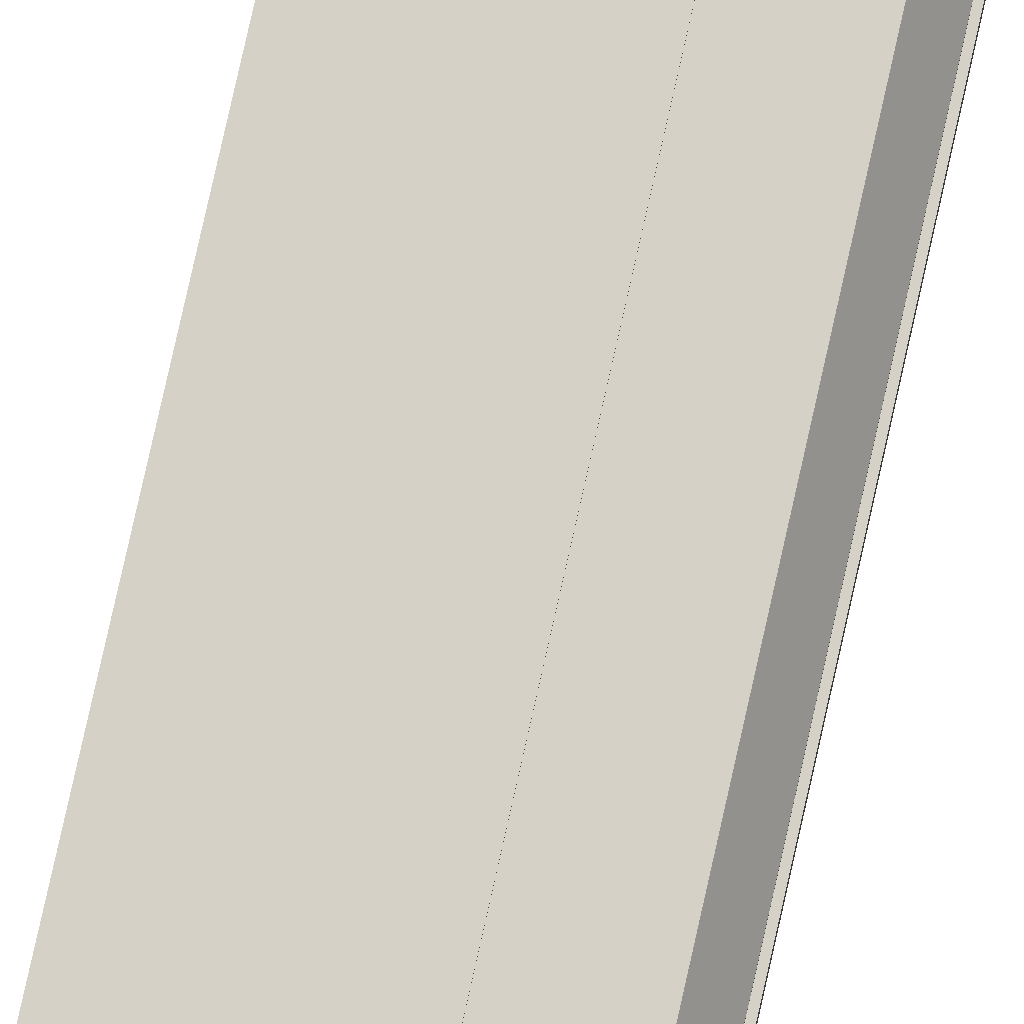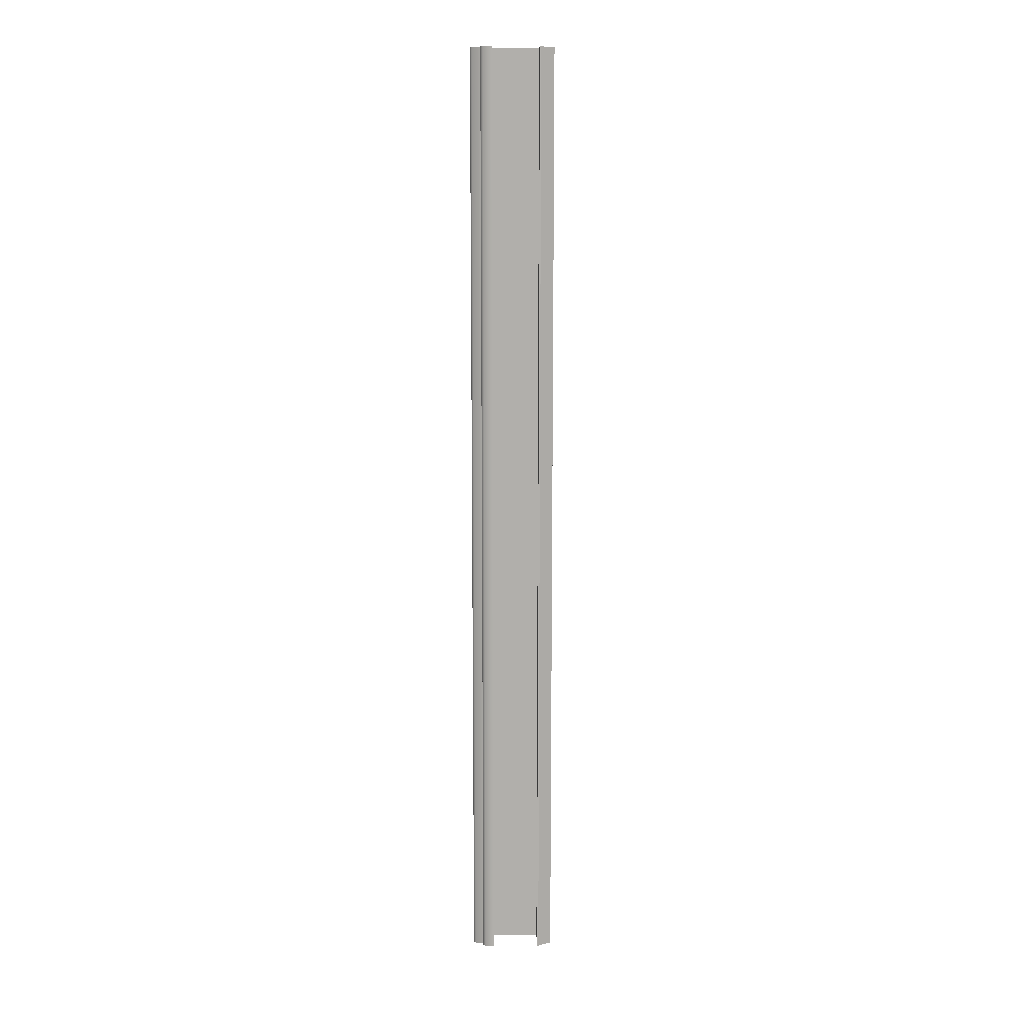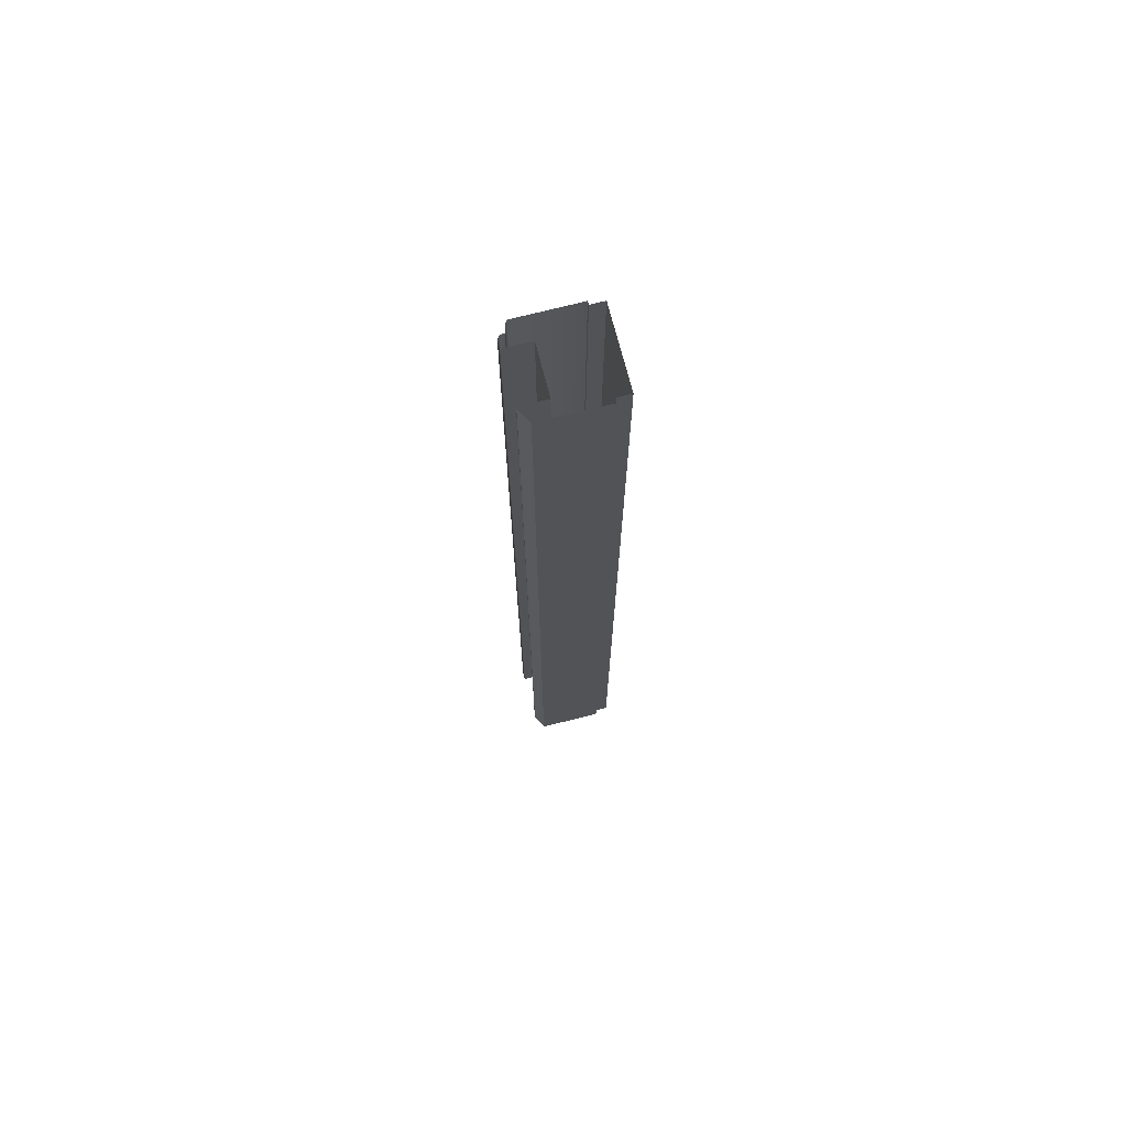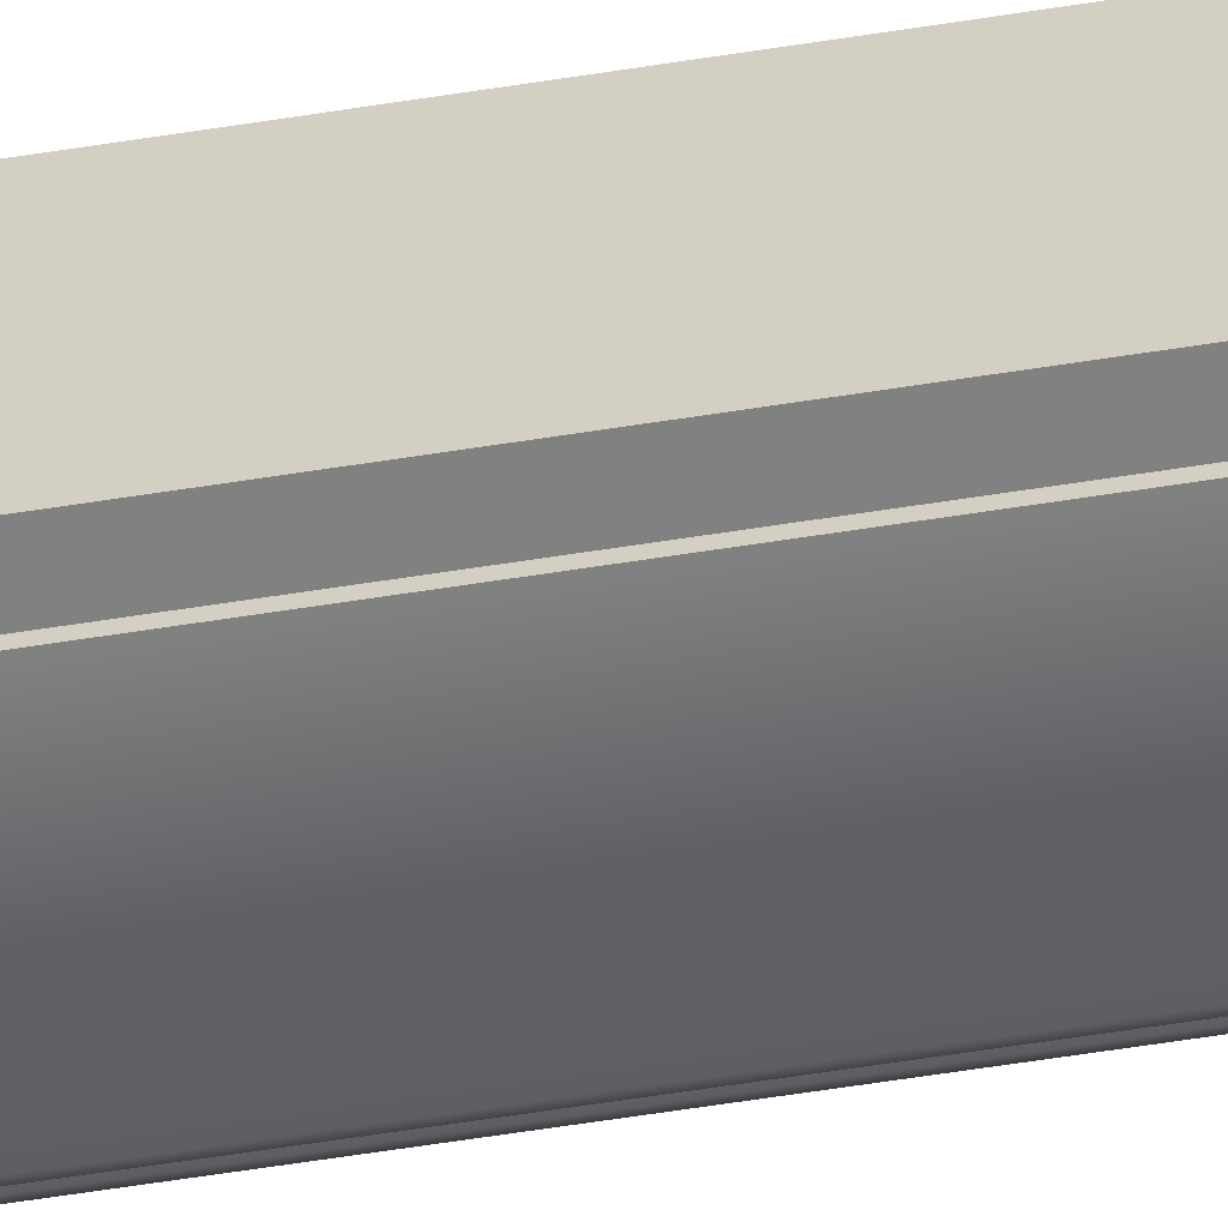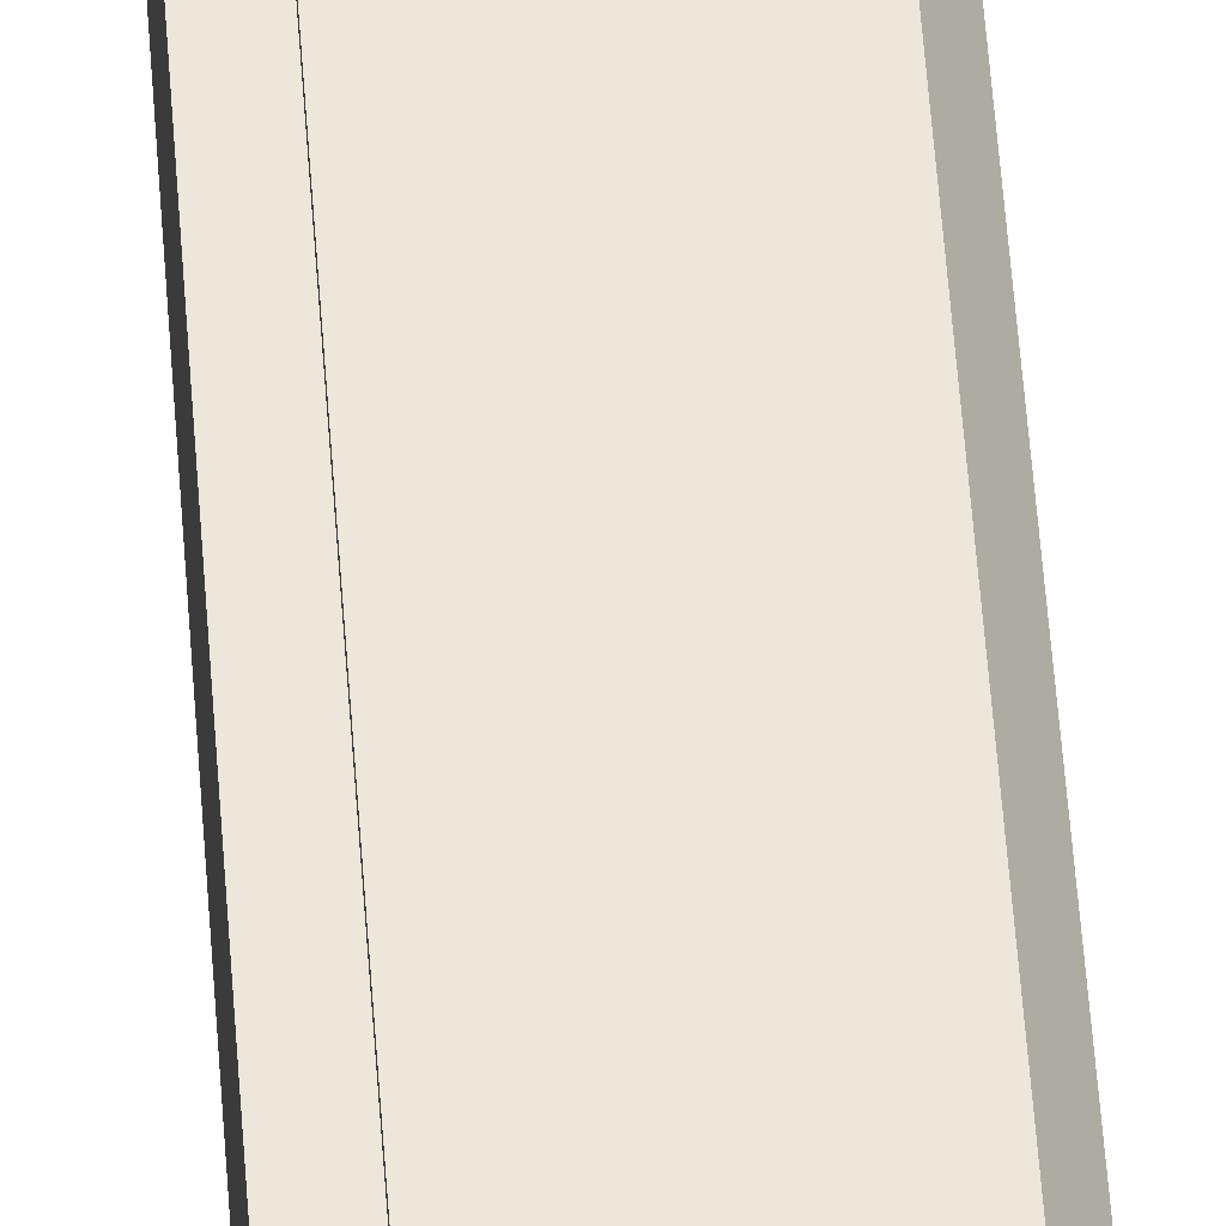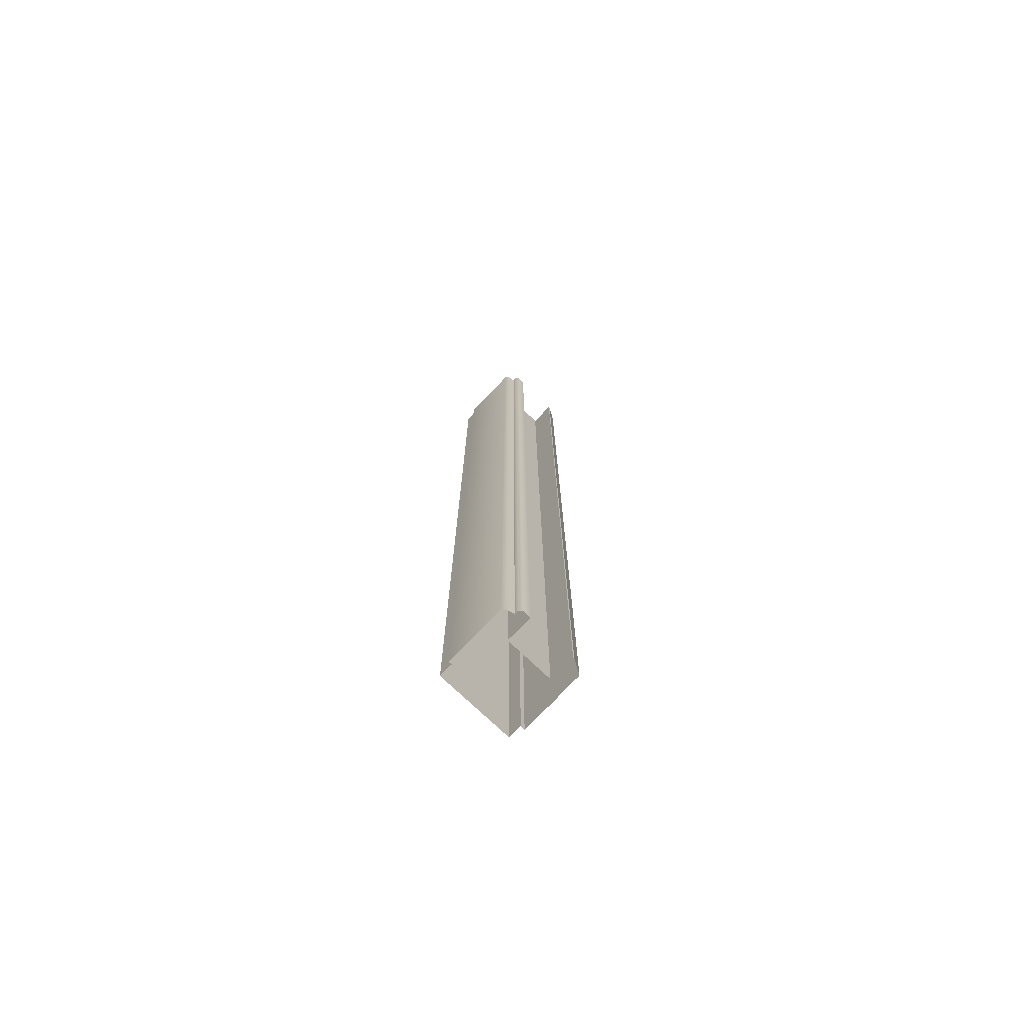
<metadata>
{"format":"obj","ext":"obj","renderer":"f3d","projection":"perspective","resolution":1024,"background":"white","views":[{"elev":78.7,"azim":-167.4,"up":"+Z"},{"elev":11.9,"azim":-90.7,"up":"+Y"},{"elev":71.9,"azim":-14.4,"up":"+Y"},{"elev":-60.5,"azim":99.2,"up":"+Z"},{"elev":51.6,"azim":176.1,"up":"+Z"},{"elev":-74.5,"azim":-133.8,"up":"+Y"}]}
</metadata>
<code>
o TF_CR1/TF_CR/mesh233/mesh233-geometry#mesh233-geometry
v 0.5314 0.7156 0.04516
v 0.536 0.144 0.05314
v 0.536 0.7156 0.05314
v 0.5314 0.144 0.04516
v 0.551 0.7156 0.05314
v 0.5314 0.7156 0.04434
v 0.551 0.144 0.05314
v 0.5314 0.144 0.04434
v 0.551 0.144 0.05346
v 0.5469 0.144 0.04434
v 0.551 0.7156 0.05346
v 0.5469 0.7156 0.04434
v 0.5743 0.7156 0.05346
v 0.5469 0.7156 0.01582
v 0.5743 0.144 0.05346
v 0.5469 0.144 0.01582
v 0.5743 0.144 0.05085
v 0.5311 0.144 0.01582
v 0.5743 0.7156 0.05085
v 0.5311 0.7156 0.01582
v 0.5825 0.7156 0.05085
v 0.5311 0.7156 0.01086
v 0.5825 0.144 0.05085
v 0.5311 0.144 0.01086
v 0.5825 0.144 0.004904
v 0.5329 0.7156 0.009141
v 0.5825 0.7156 0.004904
v 0.5329 0.144 0.009141
v 0.5743 0.7156 0.004904
v 0.535 0.144 0.009141
v 0.5743 0.144 0.004904
v 0.535 0.7156 0.009141
v 0.5743 0.144 0.002949
v 0.5364 0.7156 0.004161
v 0.5743 0.7156 0.002949
v 0.5364 0.144 0.004161
v 0.538 0.7156 0.002949
v 0.538 0.144 0.002949
f 1 2 3
f 2 1 4
f 3 2 1
f 4 1 2
f 2 5 3
f 3 5 2
f 6 4 1
f 1 4 6
f 5 2 7
f 7 2 5
f 4 6 8
f 8 6 4
f 9 5 7
f 7 5 9
f 6 10 8
f 8 10 6
f 5 9 11
f 11 9 5
f 10 6 12
f 12 6 10
f 9 13 11
f 11 13 9
f 14 10 12
f 12 10 14
f 13 9 15
f 15 9 13
f 10 14 16
f 16 14 10
f 17 13 15
f 15 13 17
f 14 18 16
f 16 18 14
f 13 17 19
f 19 17 13
f 18 14 20
f 20 14 18
f 17 21 19
f 19 21 17
f 22 18 20
f 20 18 22
f 21 17 23
f 23 17 21
f 18 22 24
f 24 22 18
f 25 21 23
f 23 21 25
f 26 24 22
f 22 24 26
f 21 25 27
f 27 25 21
f 24 26 28
f 28 26 24
f 25 29 27
f 27 29 25
f 26 30 28
f 28 30 26
f 29 25 31
f 31 25 29
f 30 26 32
f 32 26 30
f 33 29 31
f 31 29 33
f 34 30 32
f 32 30 34
f 29 33 35
f 35 33 29
f 30 34 36
f 36 34 30
f 33 37 35
f 35 37 33
f 34 38 36
f 36 38 34
f 37 33 38
f 38 33 37
f 38 34 37
f 37 34 38

</code>
